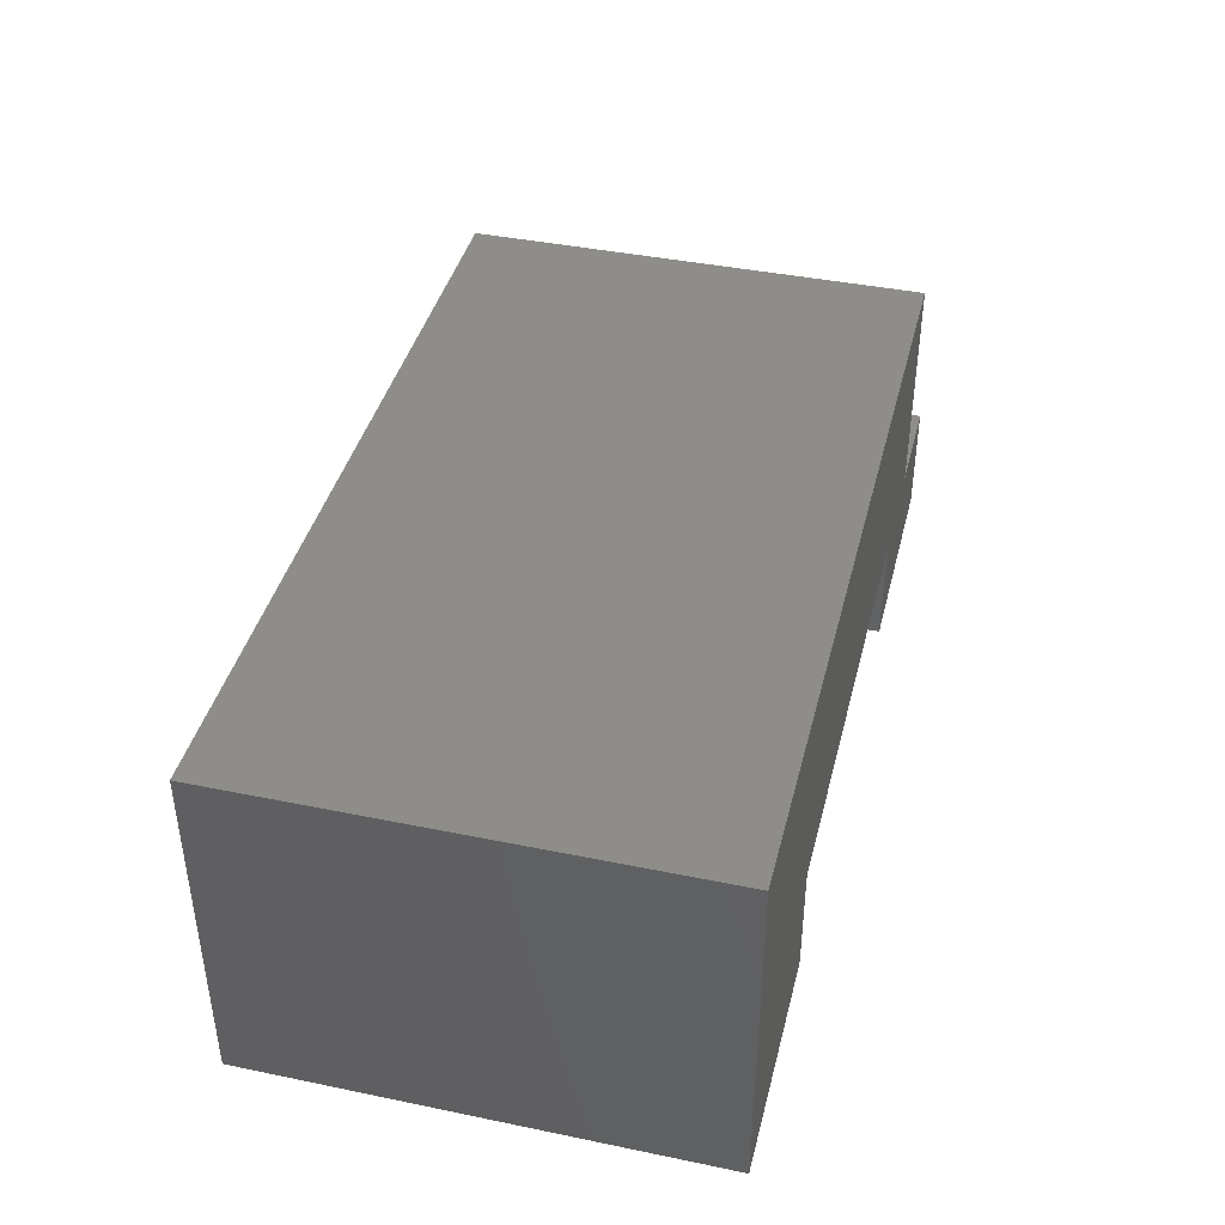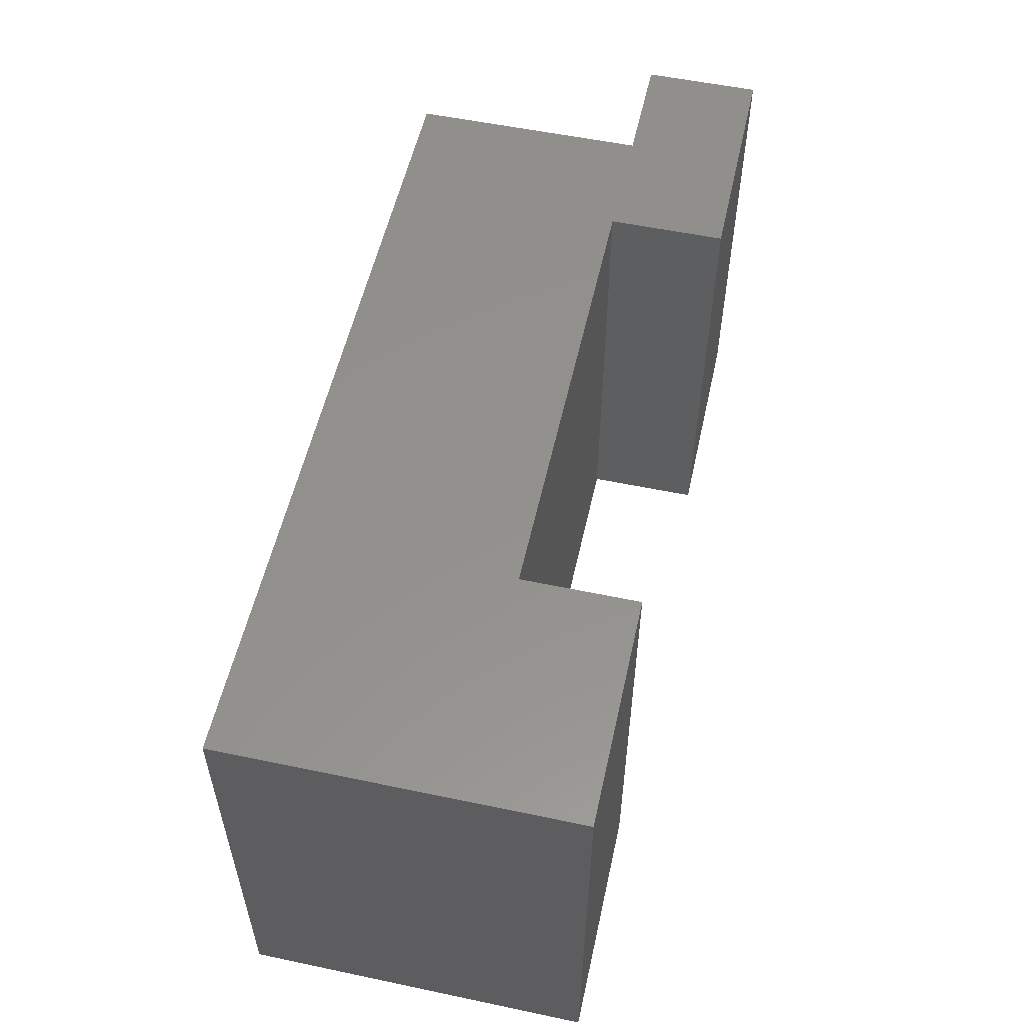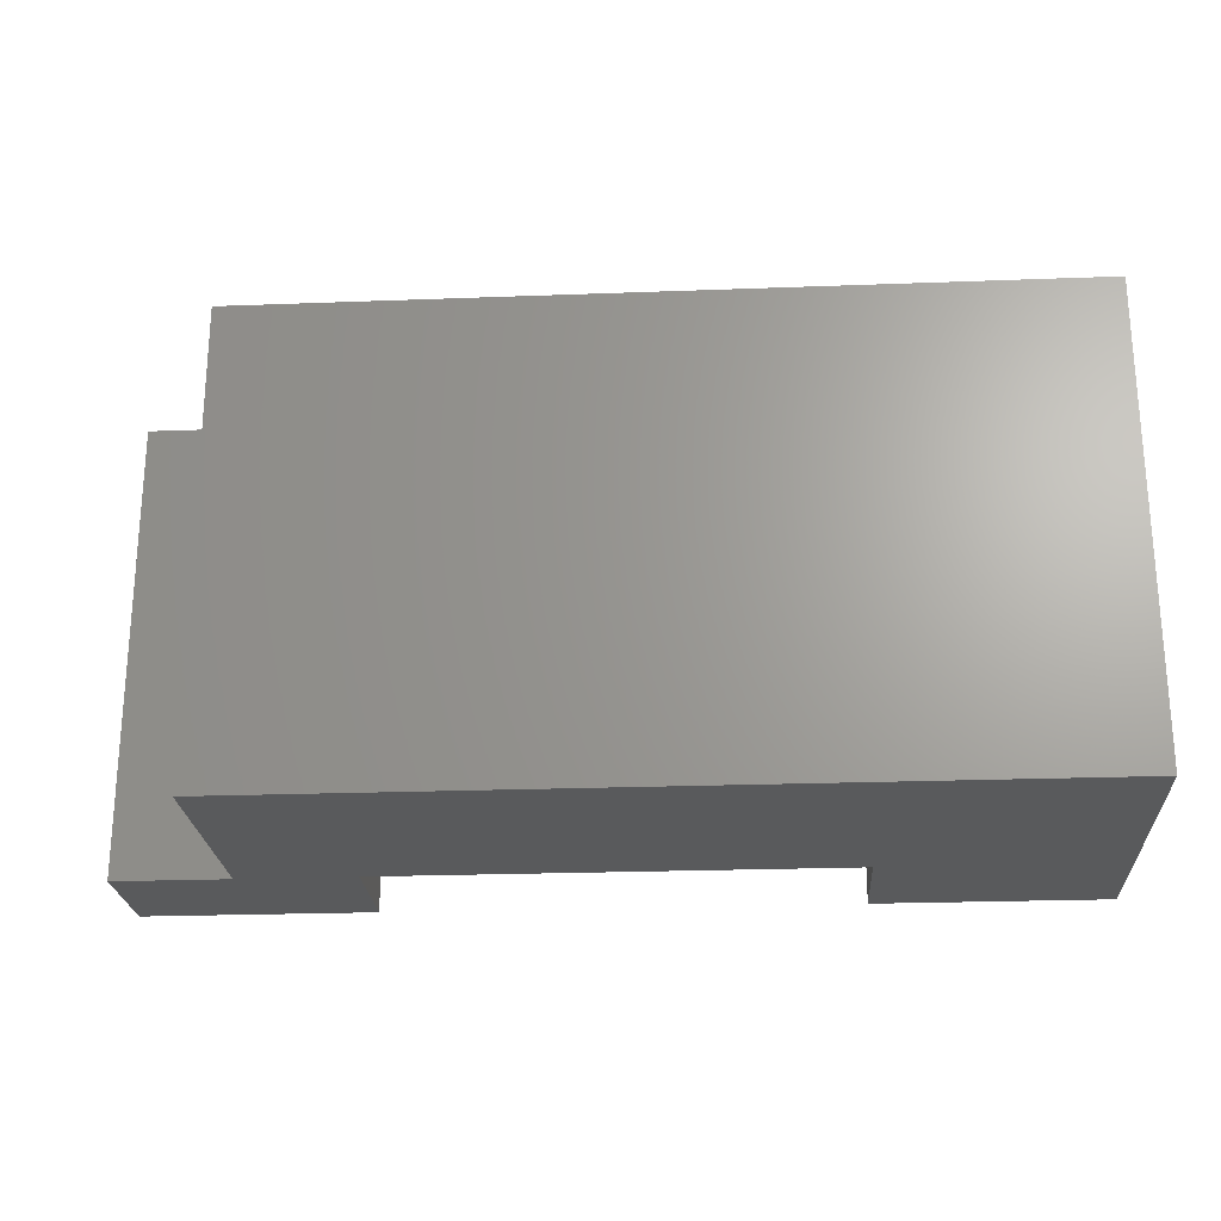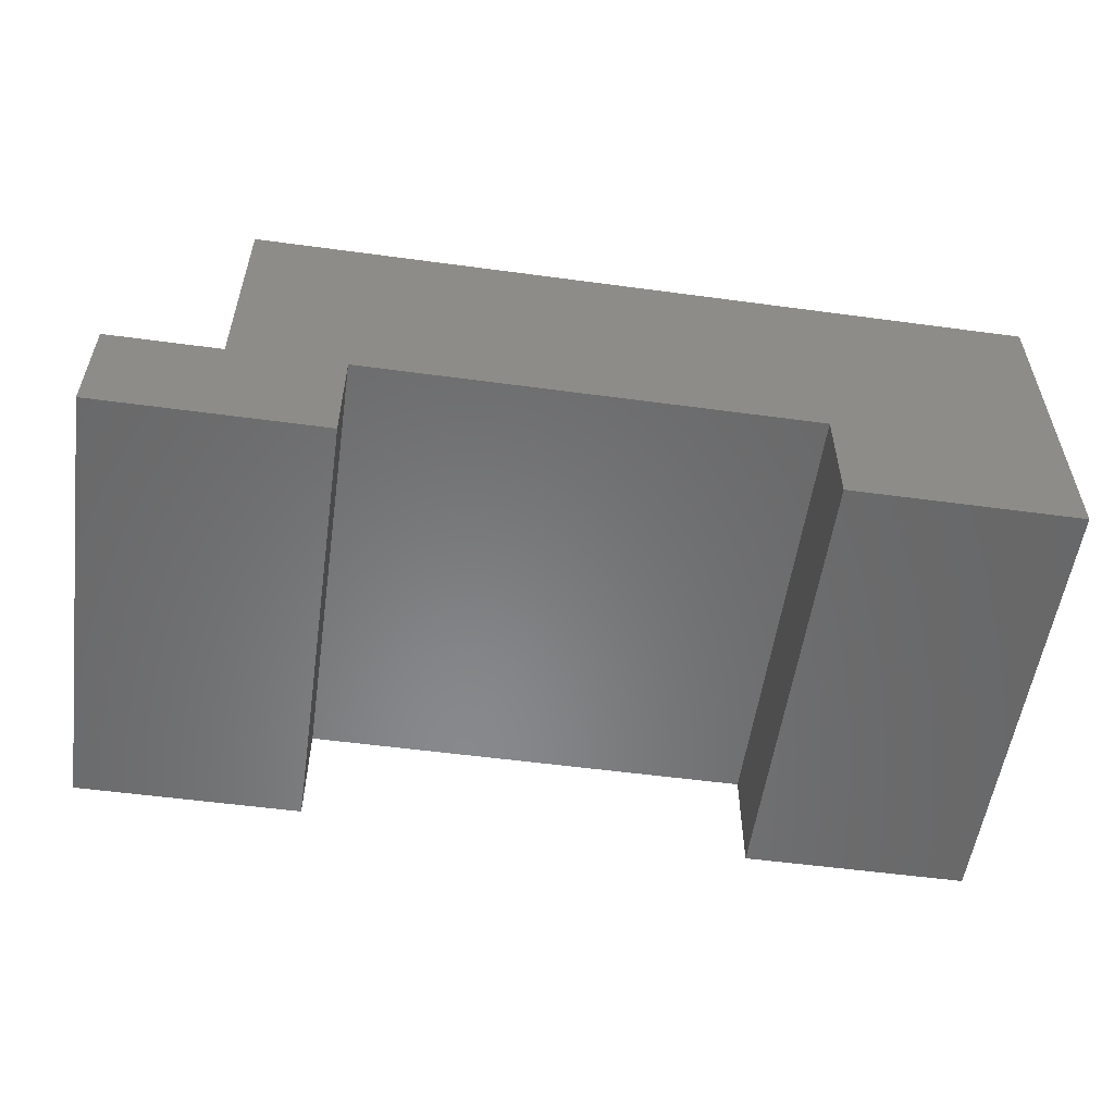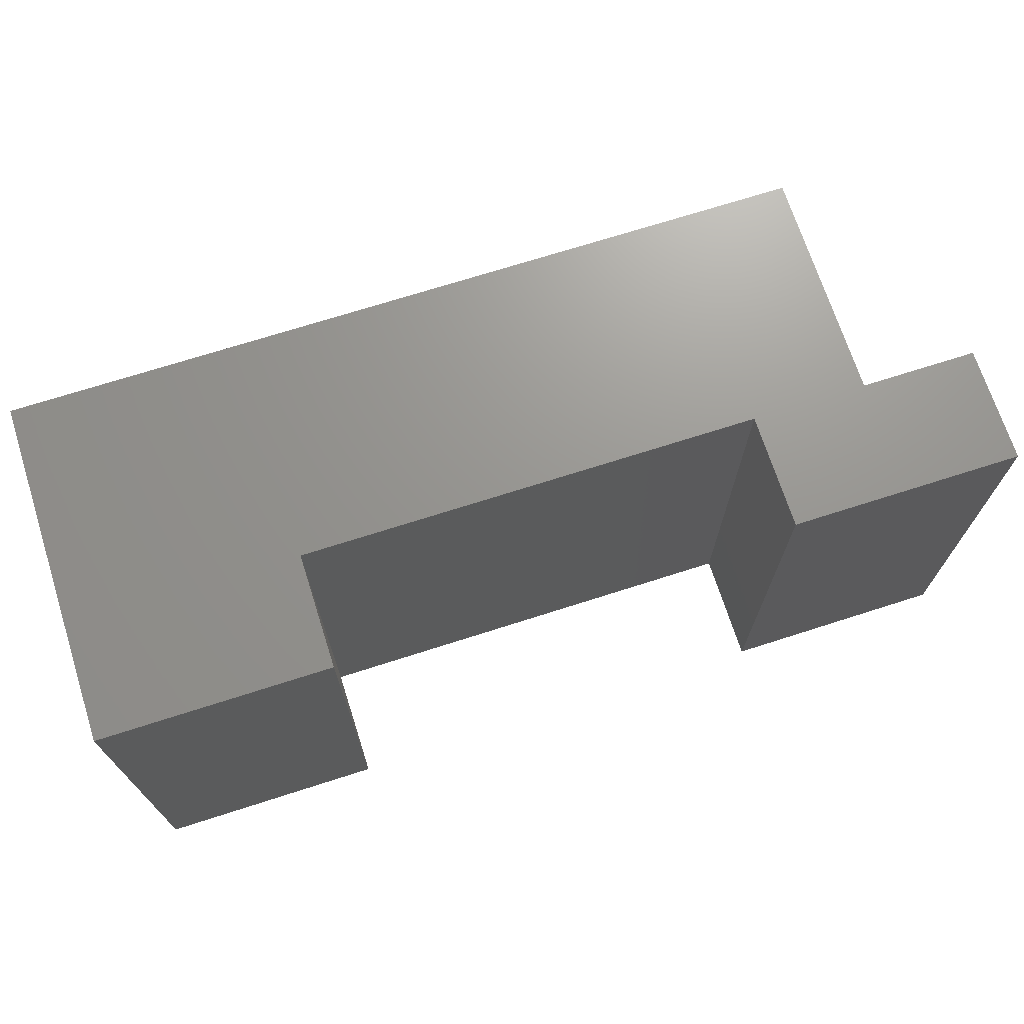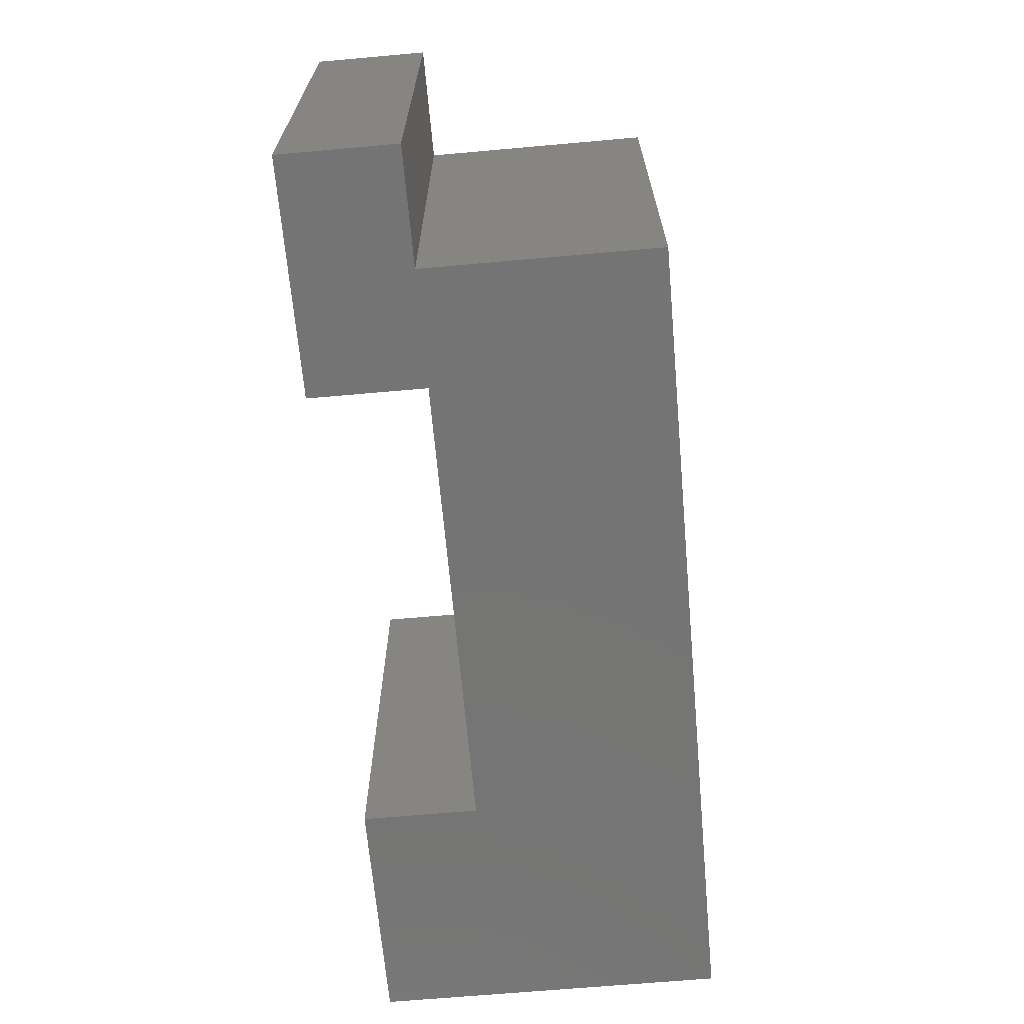
<metadata>
{"format":"stl","ext":"stl","renderer":"f3d","projection":"perspective","resolution":1024,"background":"white","views":[{"elev":41.1,"azim":104.0,"up":"+Z"},{"elev":54.9,"azim":102.5,"up":"+Y"},{"elev":-23.5,"azim":3.6,"up":"+Y"},{"elev":-55.0,"azim":-8.1,"up":"+Z"},{"elev":70.6,"azim":162.2,"up":"+Y"},{"elev":-66.8,"azim":-84.9,"up":"+Y"}]}
</metadata>
<code>
# stl→obj: 22 verts, 40 faces
v 5 20 15
v 40 0 15
v 40 20 15
v 5 0 15
v 0 20 5
v 5 0 5
v 5 20 5
v 0 0 5
v 10 0 5
v 30 20 5
v 30 0 5
v 10 20 5
v 40 20 0
v 40 20 5
v 30 20 0
v 10 20 0
v 0 20 0
v 40 0 5
v 30 0 0
v 40 0 0
v 0 0 0
v 10 0 0
f 1 2 3
f 2 1 4
f 5 6 7
f 6 5 8
f 9 10 11
f 10 9 12
f 6 1 7
f 1 6 4
f 13 10 14
f 10 13 15
f 10 3 14
f 3 10 1
f 12 1 10
f 12 7 1
f 16 7 12
f 17 7 16
f 7 17 5
f 9 4 6
f 11 4 9
f 4 11 2
f 11 18 2
f 19 18 11
f 18 19 20
f 21 6 8
f 22 6 21
f 6 22 9
f 2 14 3
f 14 2 18
f 9 16 12
f 16 9 22
f 21 16 22
f 16 21 17
f 21 5 17
f 5 21 8
f 18 13 14
f 13 18 20
f 19 13 20
f 13 19 15
f 19 10 15
f 10 19 11

</code>
